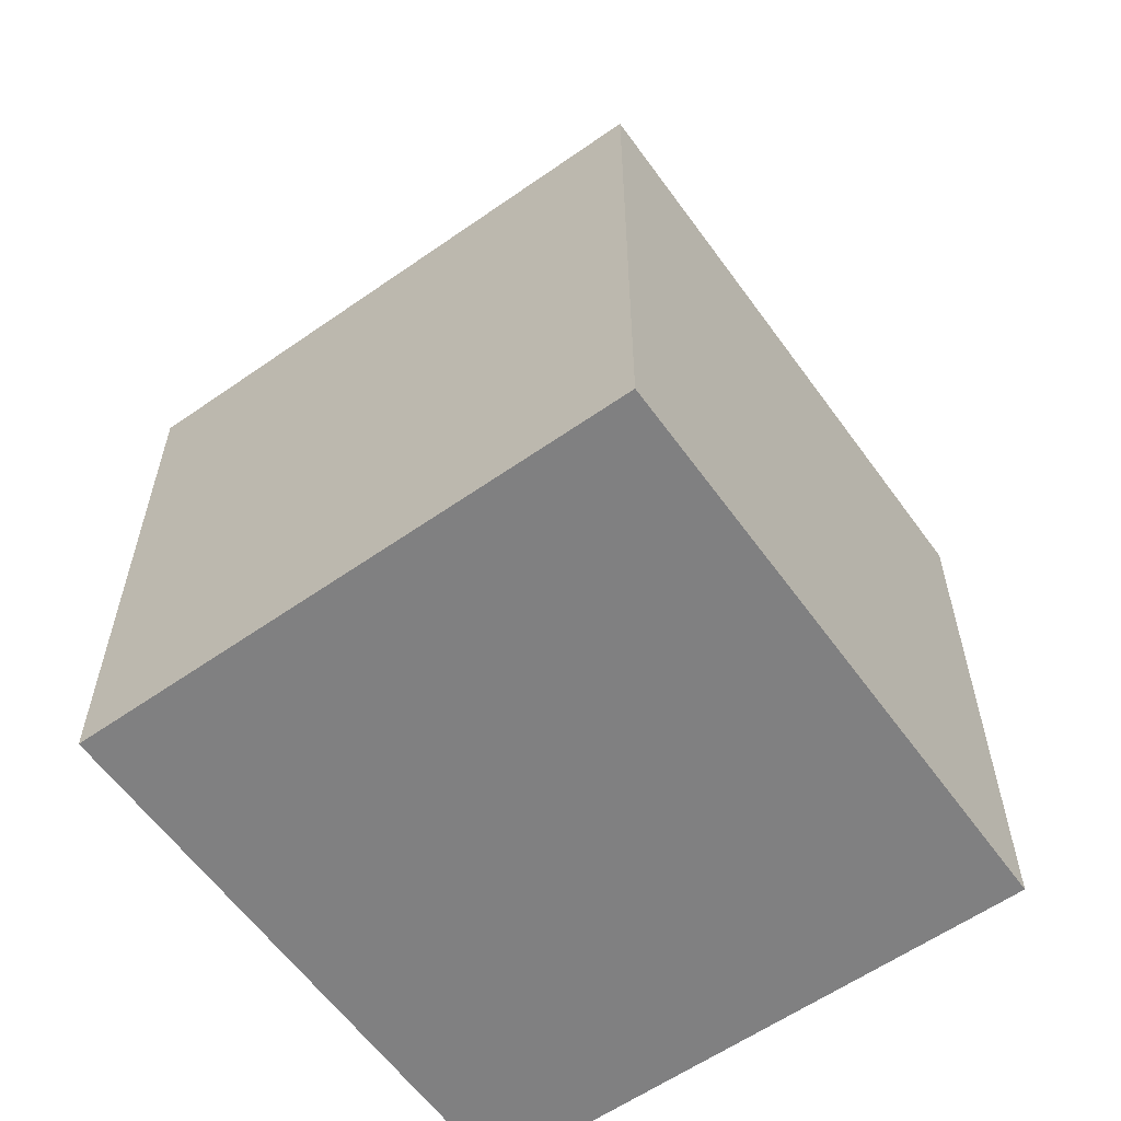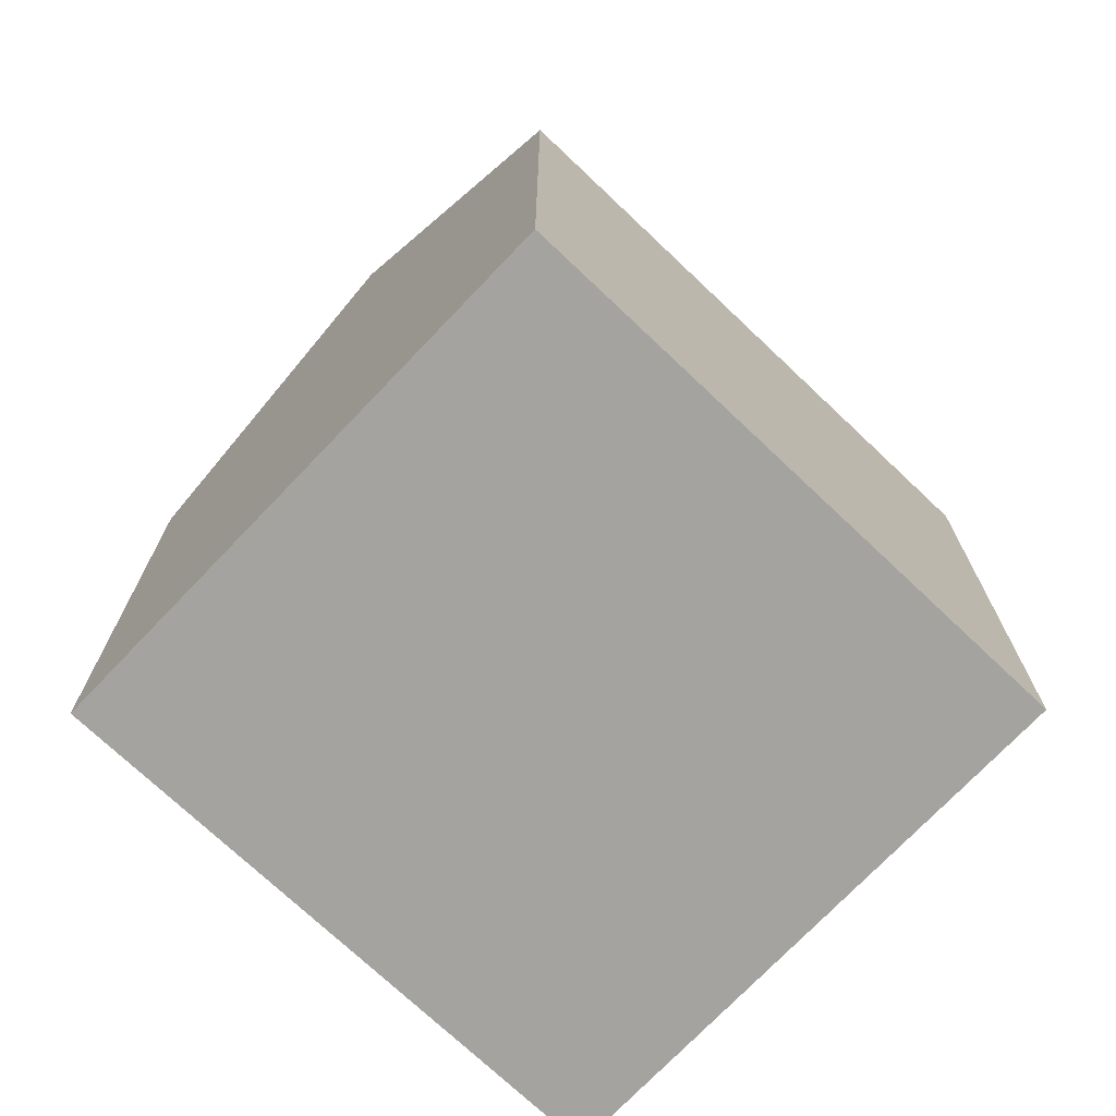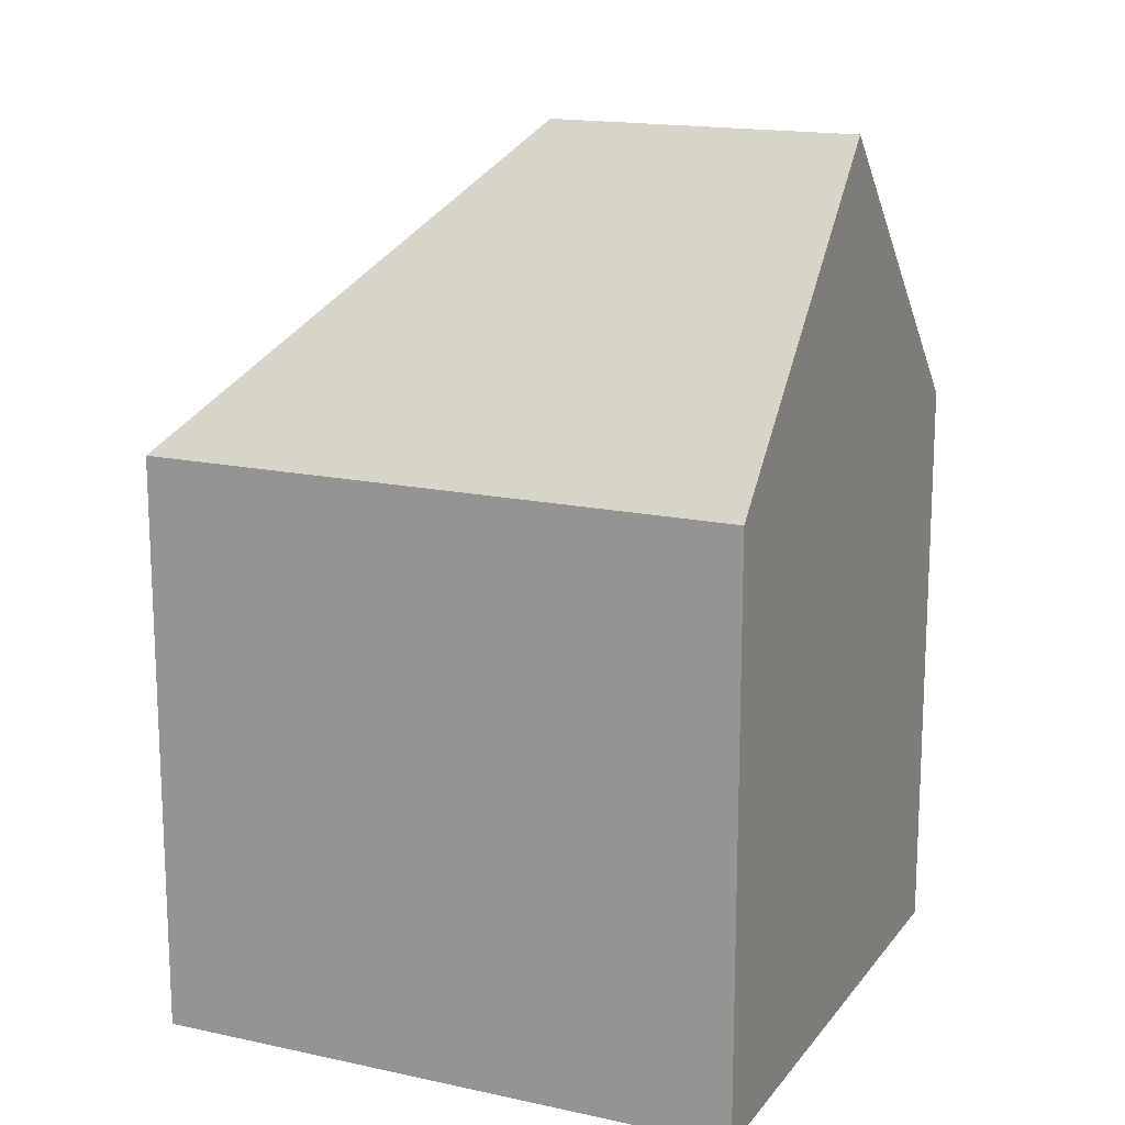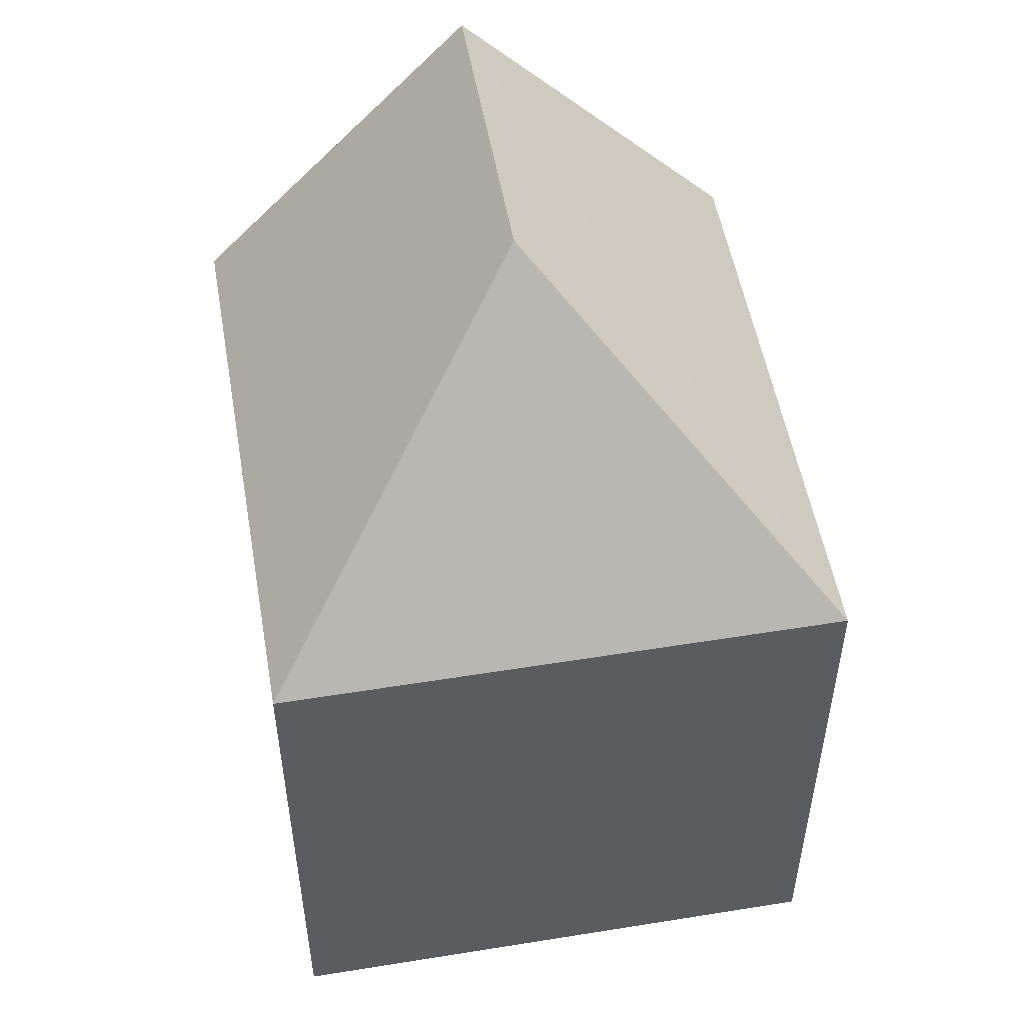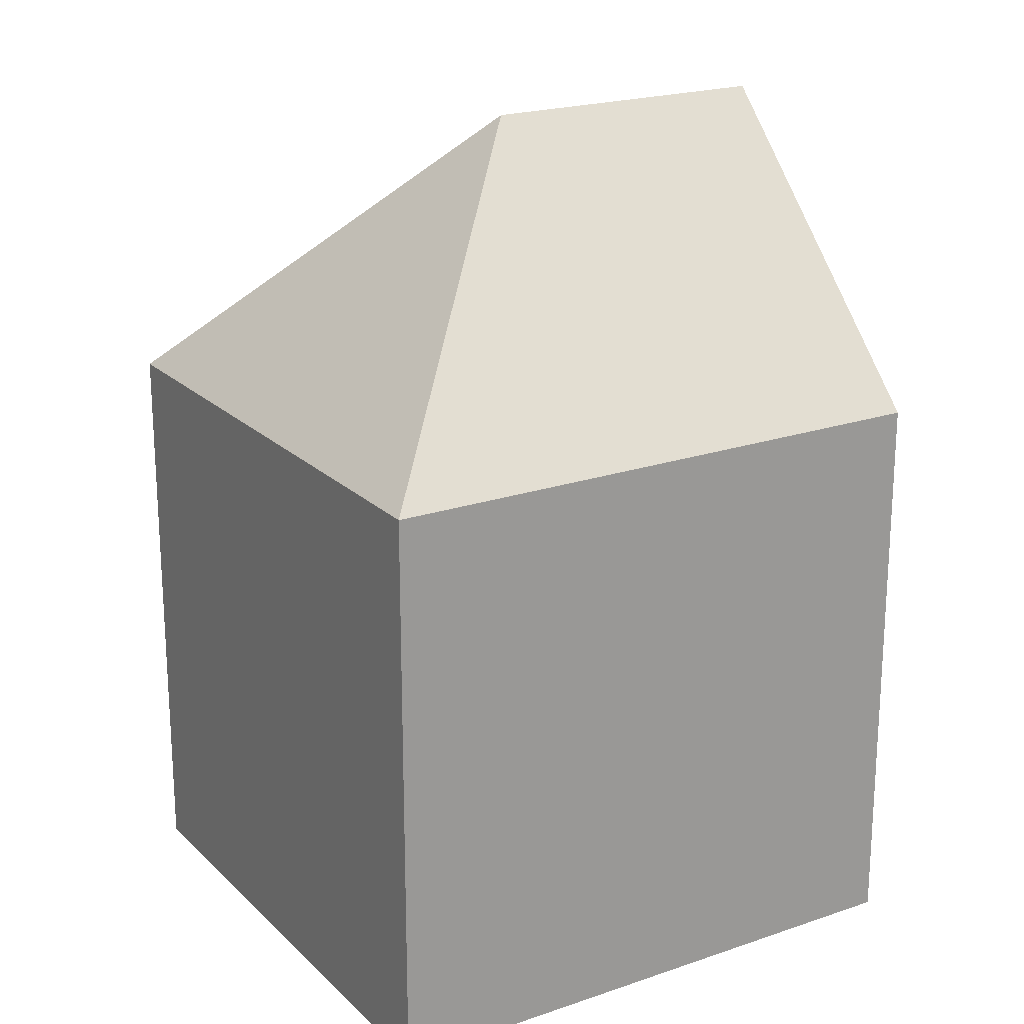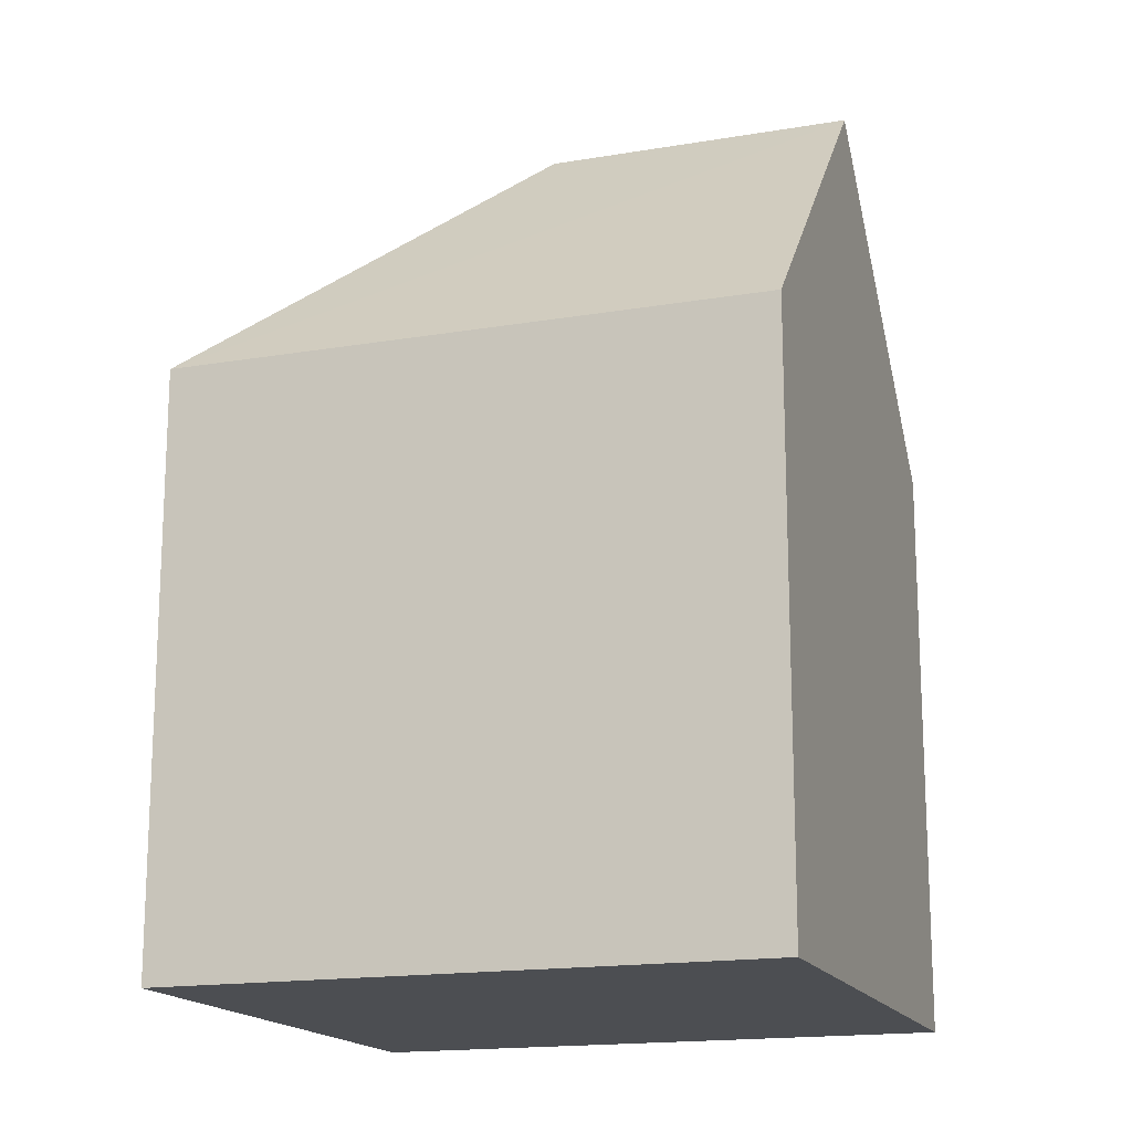
<metadata>
{"format":"obj","ext":"obj","renderer":"f3d","projection":"perspective","resolution":1024,"background":"white","views":[{"elev":-60.0,"azim":49.8,"up":"+Y"},{"elev":-72.8,"azim":-119.3,"up":"+Y"},{"elev":16.2,"azim":128.7,"up":"+Y"},{"elev":52.6,"azim":4.3,"up":"+Y"},{"elev":20.8,"azim":72.5,"up":"+Y"},{"elev":-16.6,"azim":123.3,"up":"+Y"}]}
</metadata>
<code>
v  2.802 -6.783e-16 11.08
v  10.62 1.67e-16 -2.728
v  13.45 -5.141e-16 8.396
v  0 0 0
v  2.802 11.24 11.08
v  13.45 11.24 8.396
v  0.0002394 11.24 -0.0003563
v  10.62 11.24 -2.728
v  5.313 16.95 -1.364
v  6.778 16.95 4.418
g defaultobject
f 1 2 3
f 2 1 4
f 3 5 1
f 5 3 6
f 5 4 1
f 4 5 7
f 7 2 4
f 2 7 8
f 8 7 9
f 2 6 3
f 6 2 8
f 10 5 6
f 7 10 9
f 10 7 5
f 9 6 8
f 6 9 10

</code>
